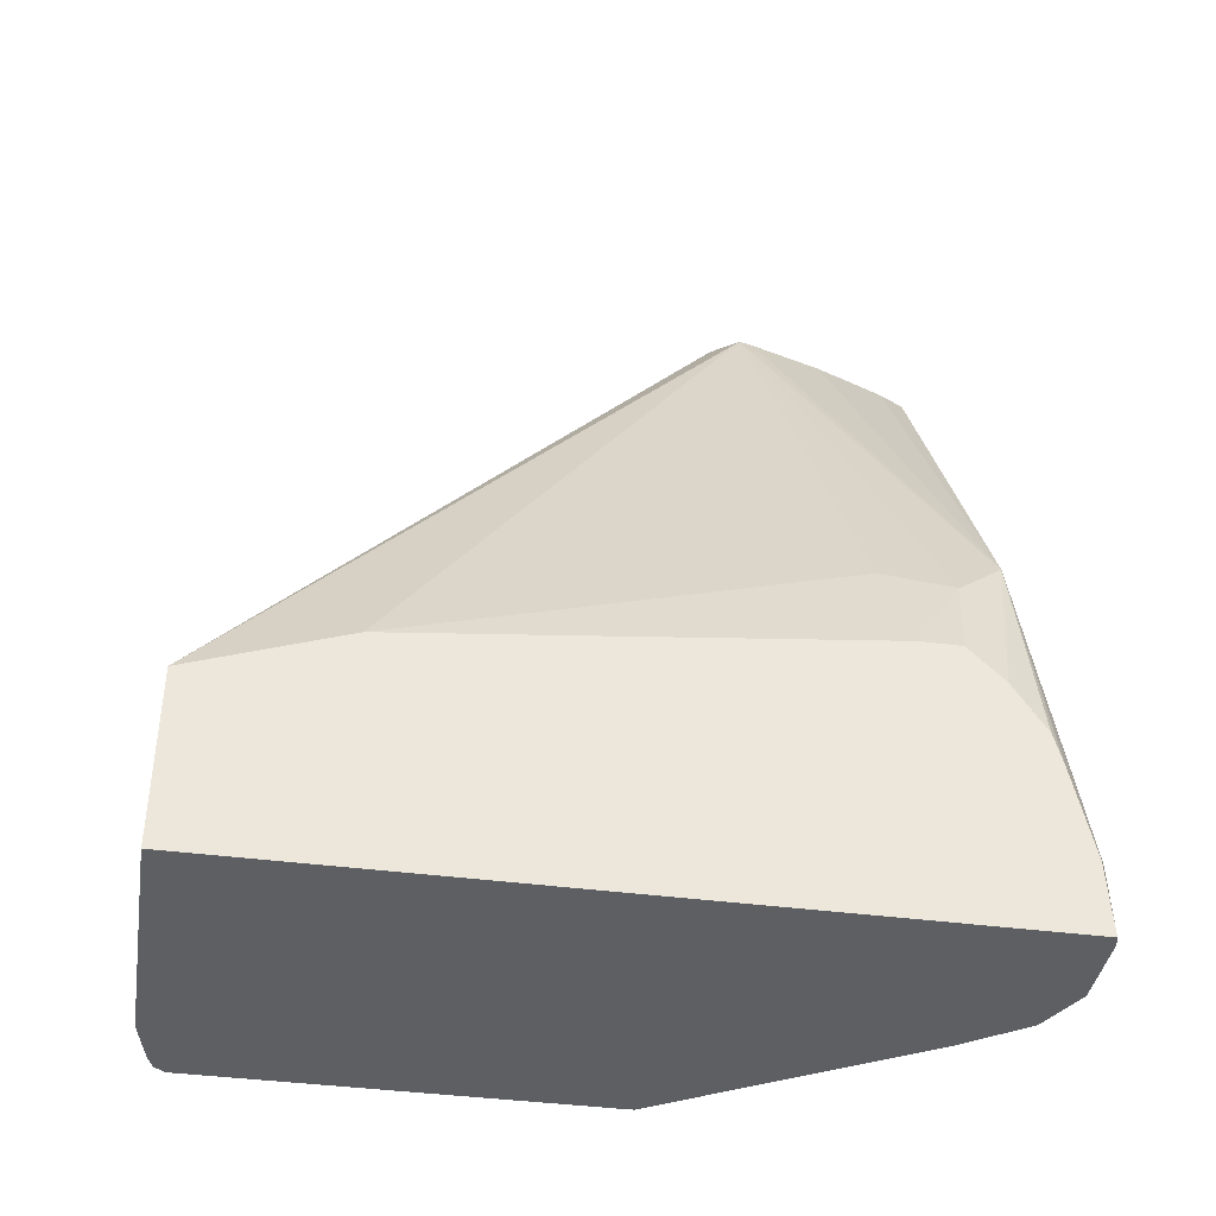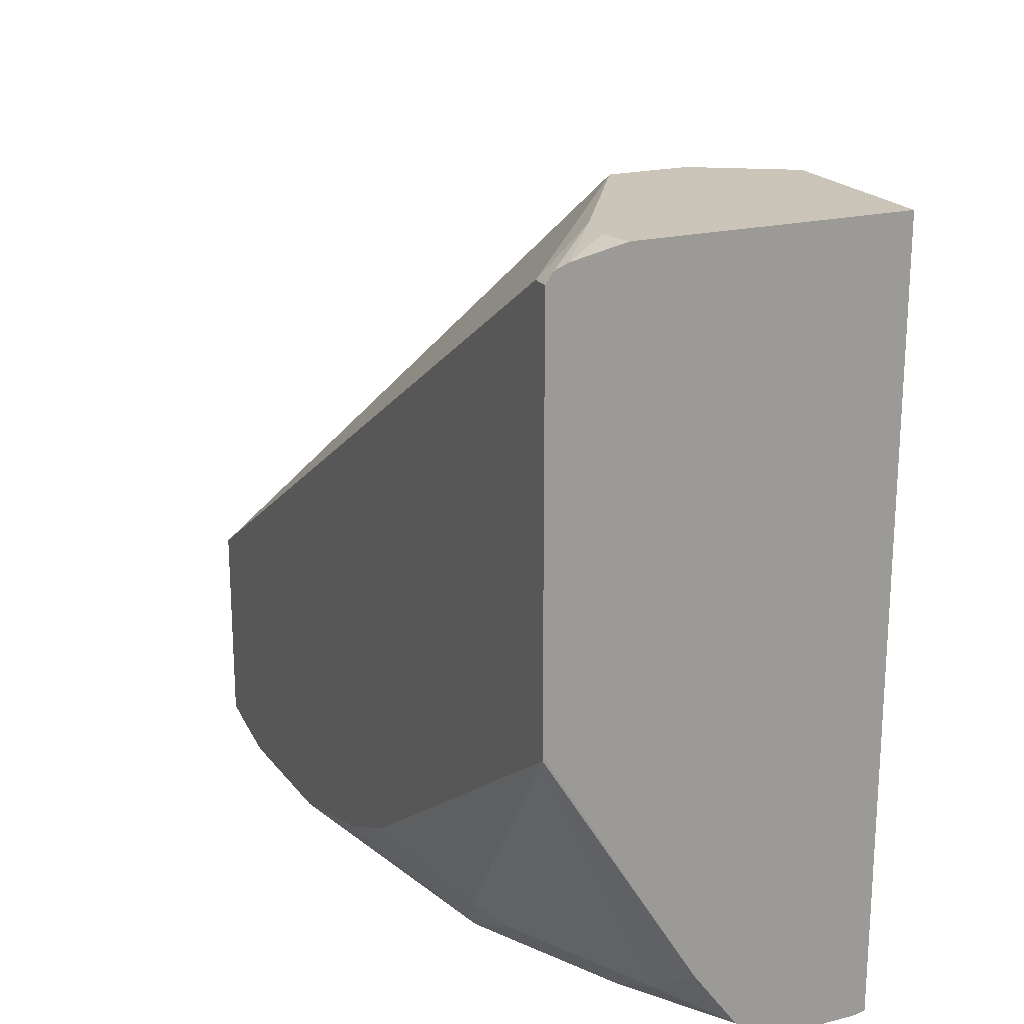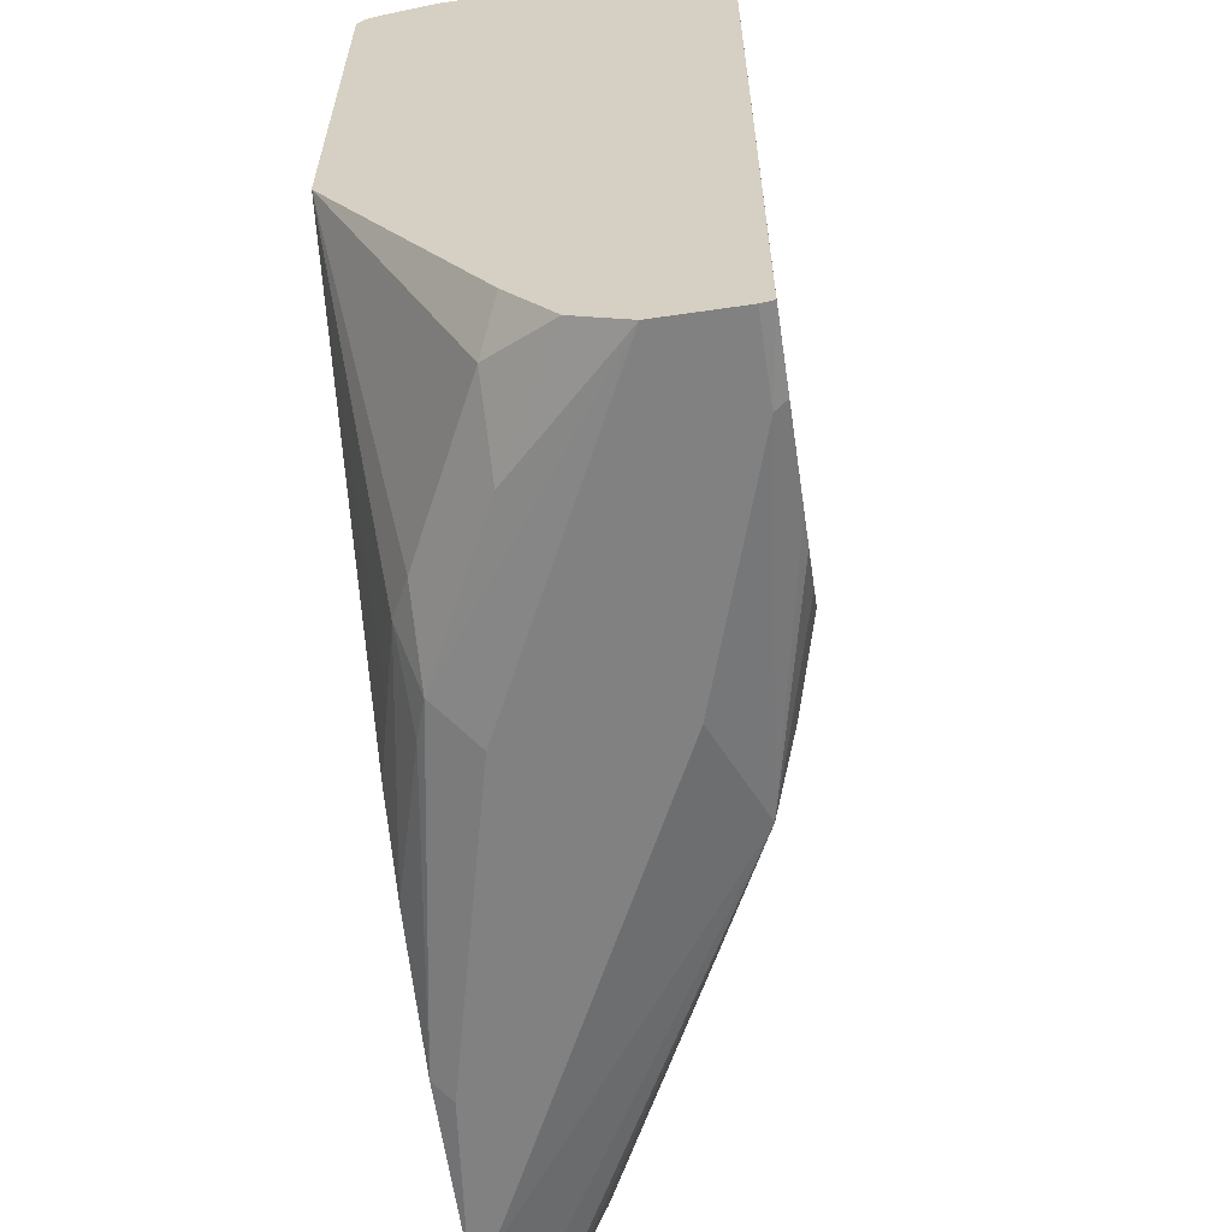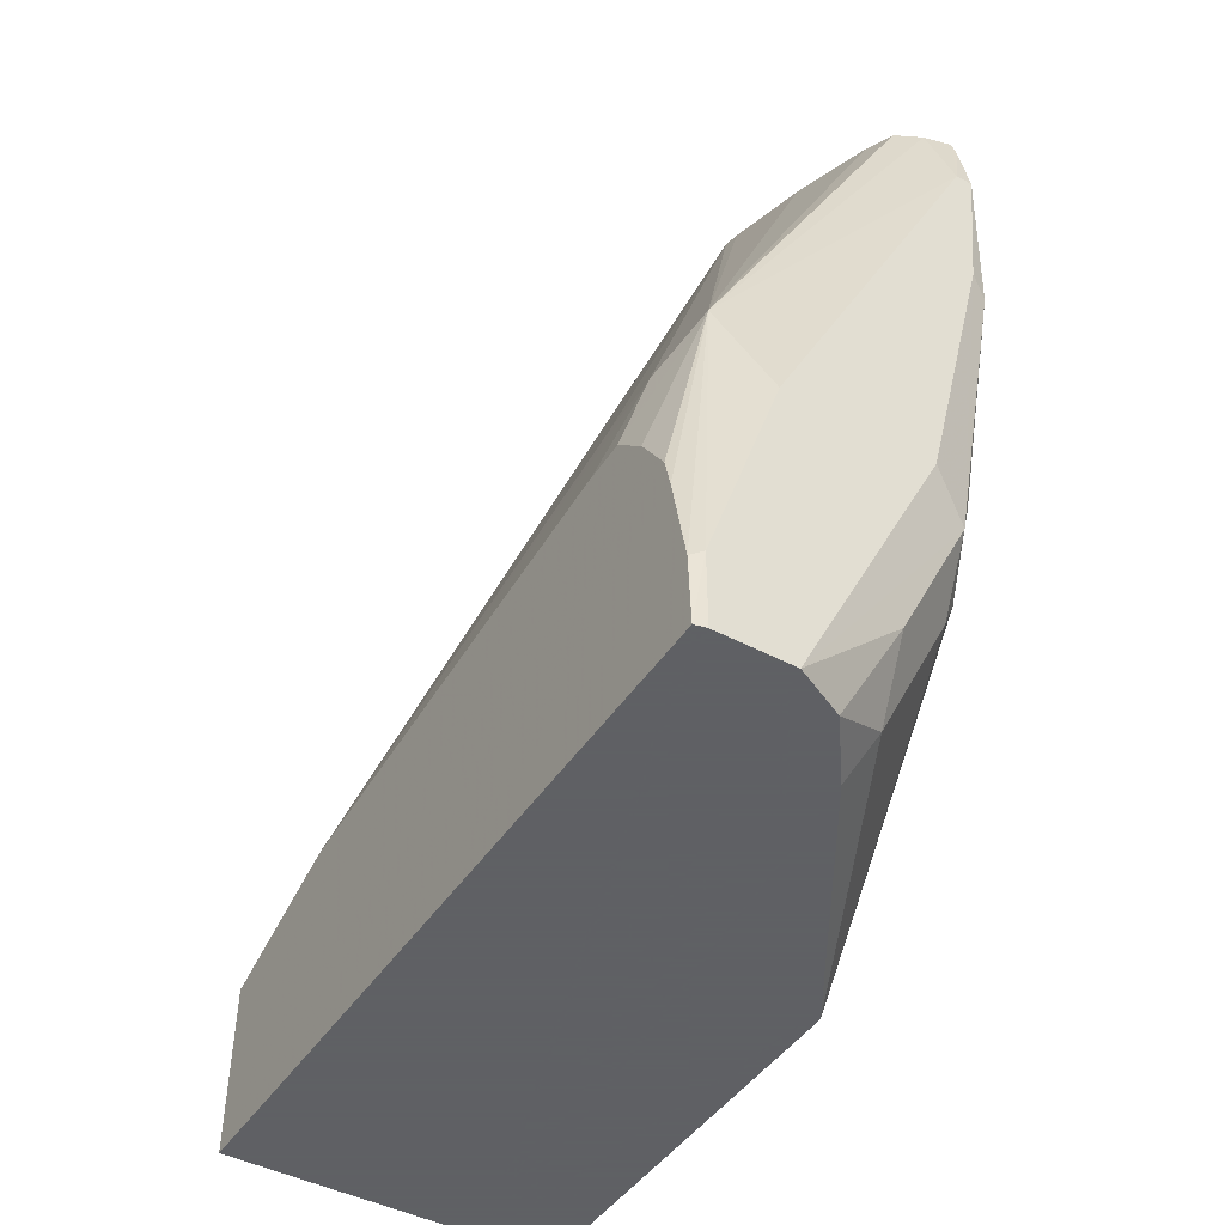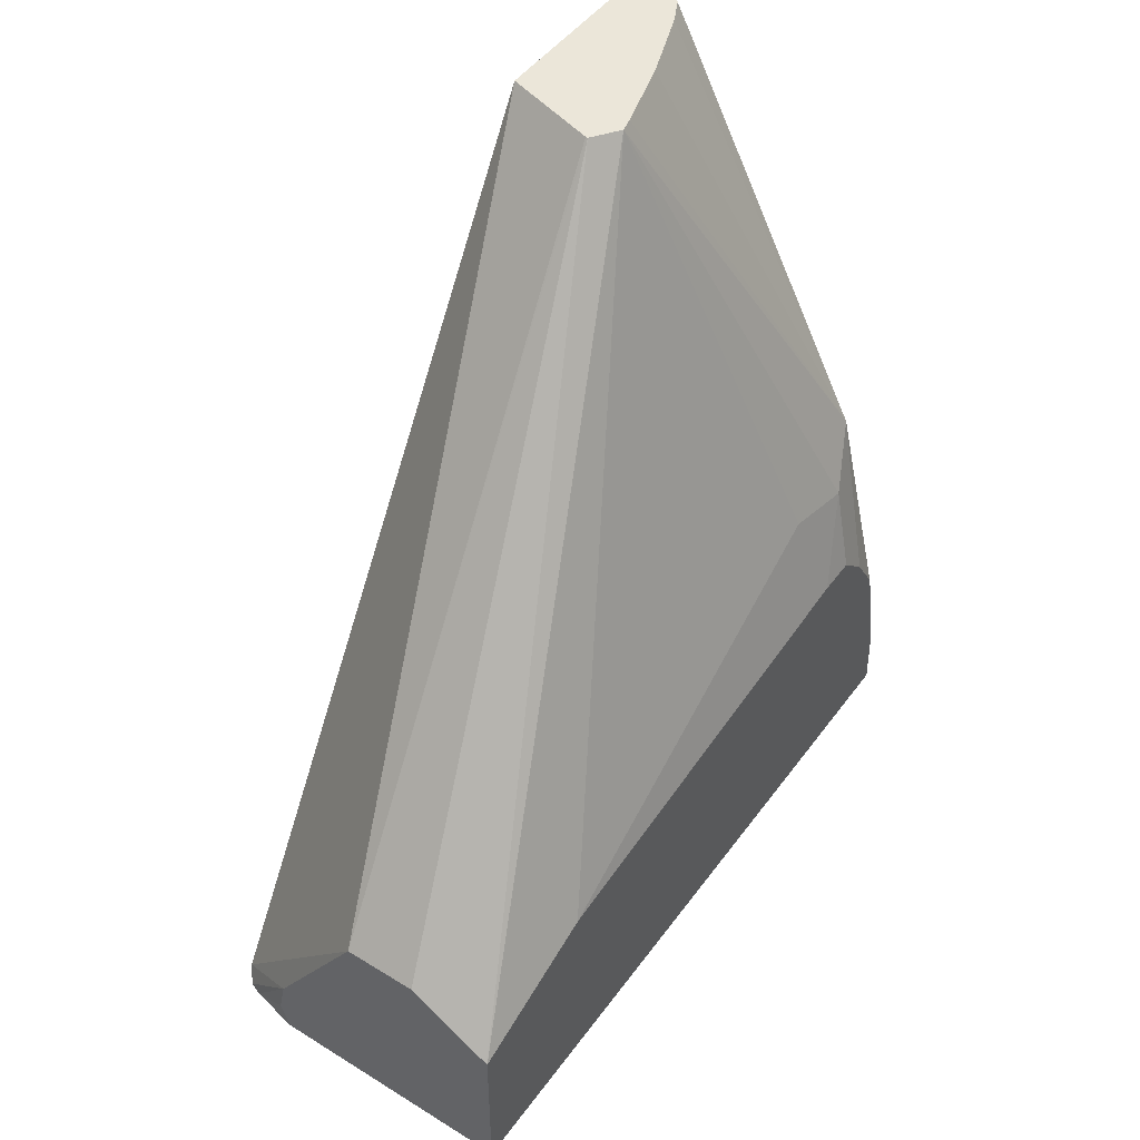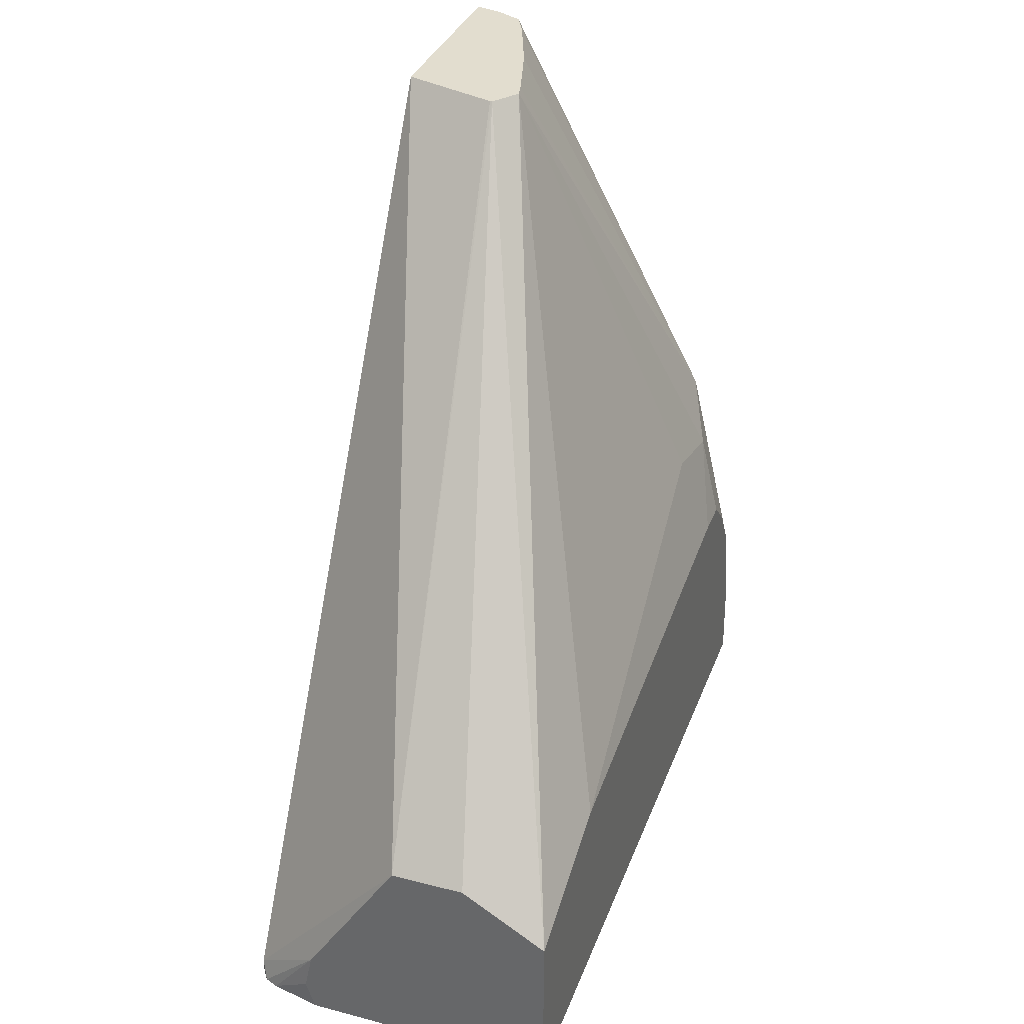
<metadata>
{"format":"obj","ext":"obj","renderer":"f3d","projection":"perspective","resolution":1024,"background":"white","views":[{"elev":-40.1,"azim":80.7,"up":"+Y"},{"elev":20.3,"azim":-24.6,"up":"+Z"},{"elev":-60.5,"azim":8.5,"up":"+Z"},{"elev":-45.3,"azim":148.6,"up":"+Y"},{"elev":47.9,"azim":34.6,"up":"+Y"},{"elev":34.9,"azim":19.2,"up":"+Y"}]}
</metadata>
<code>
v 0.4616 -0.0003312 0.06073
v 0.5313 -0.0003312 0.06073
v 0.4592 0.007615 0.06073
v 0.4479 -0.0003312 0.05777
v 0.5313 -0.0003312 -0.1415
v 0.5313 0.04621 0.06073
v 0.4614 0.01838 0.06073
v 0.4443 -0.0003312 0.05632
v 0.5298 -0.0003312 -0.1419
v 0.5281 0.02033 -0.1422
v 0.5313 0.01876 -0.1406
v 0.5313 0.06095 0.02031
v 0.4751 0.2264 -0.0803
v 0.4698 0.2264 -0.07285
v 0.508 0.06053 0.06073
v 0.4423 0.004263 0.05356
v 0.4877 0.06038 0.06073
v 0.4423 -0.0003312 0.05356
v 0.5281 -0.0003312 -0.1422
v 0.5078 0.08126 -0.1422
v 0.518 0.1117 -0.132
v 0.5313 0.0438 -0.1355
v 0.5313 0.07496 -0.1047
v 0.5248 0.0982 -0.1185
v 0.5231 0.1016 -0.09901
v 0.4741 0.2264 -0.08427
v 0.4691 0.2264 -0.07289
v 0.4423 0.2264 -0.08137
v 0.4423 -0.0003312 -0.05225
v 0.5078 -0.0003312 -0.1422
v 0.4469 0.2031 -0.1422
v 0.5313 0.07496 -0.1156
v 0.5313 0.0655 -0.125
v 0.5313 0.05219 -0.1334
v 0.4499 0.2264 -0.1356
v 0.4571 0.2264 -0.132
v 0.4606 0.2264 -0.1249
v 0.4683 0.2264 -0.1045
v 0.4423 0.2264 -0.1375
v 0.4423 -0.0002868 -0.05426
v 0.4439 -0.0003312 -0.05569
v 0.4943 -0.0003312 -0.1354
v 0.4774 0.03048 -0.1371
v 0.4571 0.07112 -0.1371
v 0.4672 0.08126 -0.1422
v 0.4423 0.2031 -0.1422
v 0.4423 0.2203 -0.139
v 0.4774 0.01017 -0.127
v 0.4825 -0.0003312 -0.1194
v 0.4443 -0.0003312 -0.05638
v 0.4423 0.09964 -0.1196
v 0.4469 0.08126 -0.1219
v 0.452 0.06095 -0.1244
v 0.4571 0.05079 -0.127
v 0.4537 0.08126 -0.1354
v 0.4423 0.1579 -0.1399
v 0.4469 0.1625 -0.1422
v 0.4423 0.1219 -0.1297
f 21 37 38
f 20 31 21
f 21 24 32
f 21 32 33
f 21 33 34
f 21 36 37
f 21 31 35
f 21 35 36
f 21 38 26
f 17 27 28
f 21 34 22
f 16 29 18
f 14 17 15
f 16 51 40
f 16 58 51
f 16 56 58
f 16 46 56
f 16 47 46
f 16 39 47
f 16 28 39
f 16 17 28
f 14 27 17
f 13 27 14
f 23 32 24
f 13 28 27
f 16 40 29
f 29 40 41
f 46 57 56
f 30 43 44
f 13 39 28
f 55 58 56
f 53 58 55
f 52 58 53
f 51 58 52
f 44 57 45
f 44 56 57
f 44 55 56
f 44 53 55
f 44 54 53
f 43 54 44
f 43 48 54
f 42 48 43
f 42 49 48
f 40 54 48
f 40 53 54
f 40 52 53
f 40 51 52
f 40 50 41
f 40 49 50
f 40 48 49
f 31 39 35
f 31 47 39
f 31 46 47
f 30 44 45
f 30 42 43
f 13 35 39
f 13 25 24
f 13 37 36
f 2 23 12
f 2 32 23
f 2 33 32
f 2 34 33
f 2 22 34
f 2 11 22
f 2 5 11
f 1 5 2
f 1 9 5
f 1 19 9
f 1 30 19
f 2 12 6
f 1 49 42
f 1 41 50
f 1 29 41
f 1 18 29
f 1 8 18
f 1 4 8
f 1 3 4
f 1 7 3
f 1 17 7
f 1 15 17
f 1 6 15
f 1 2 6
f 1 50 49
f 3 7 4
f 1 42 30
f 5 9 10
f 4 7 8
f 13 38 37
f 13 26 38
f 13 21 26
f 13 24 21
f 13 36 35
f 12 25 13
f 12 24 25
f 11 21 22
f 10 21 11
f 10 20 21
f 10 31 20
f 10 46 31
f 12 23 24
f 10 57 46
f 6 12 13
f 6 13 14
f 6 14 15
f 7 16 8
f 7 17 16
f 5 10 11
f 9 19 10
f 10 19 30
f 10 30 45
f 10 45 57
f 8 16 18

</code>
